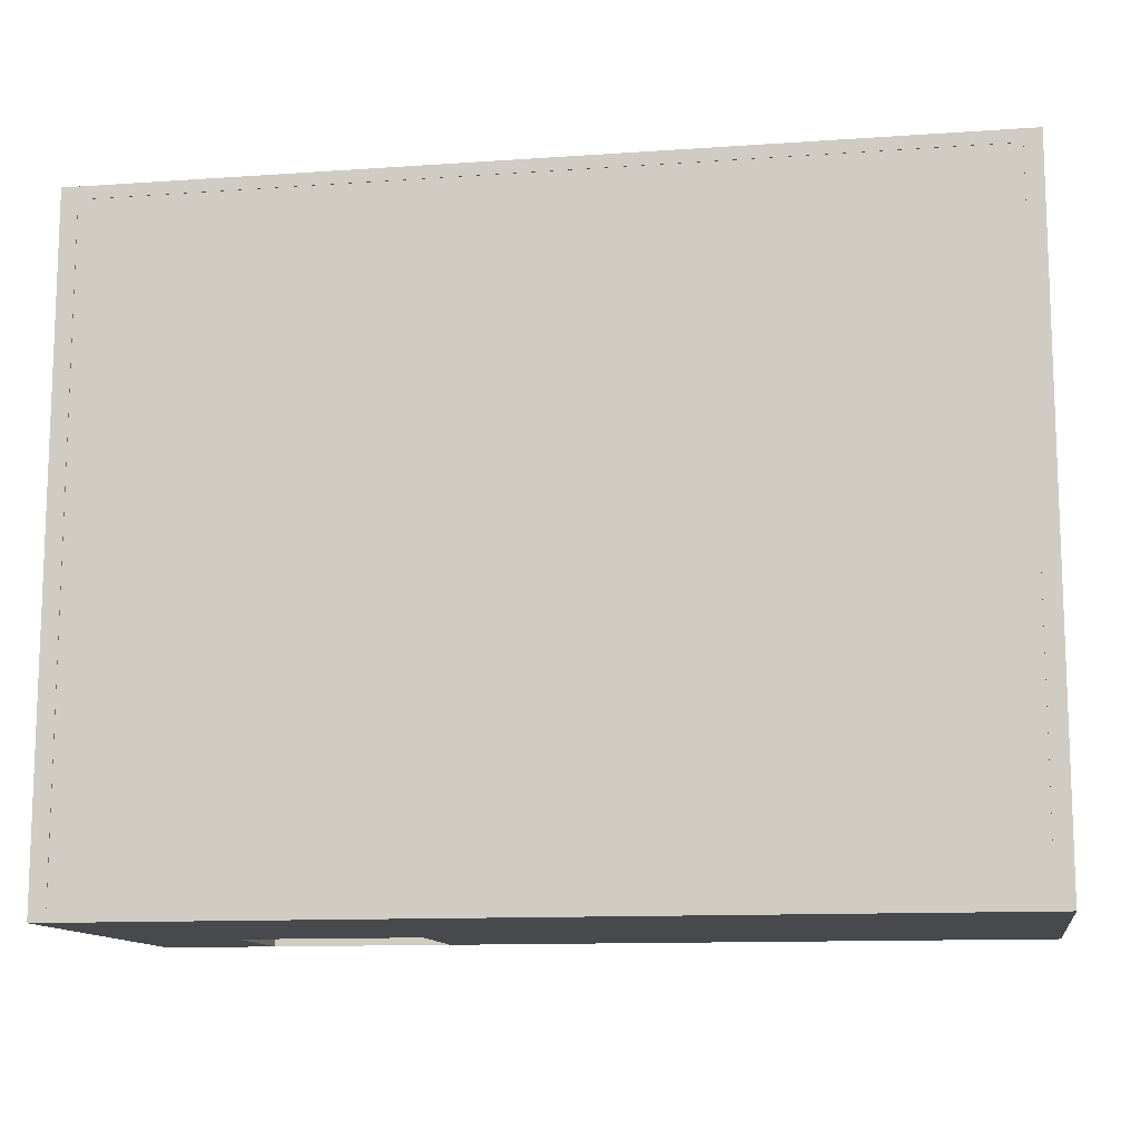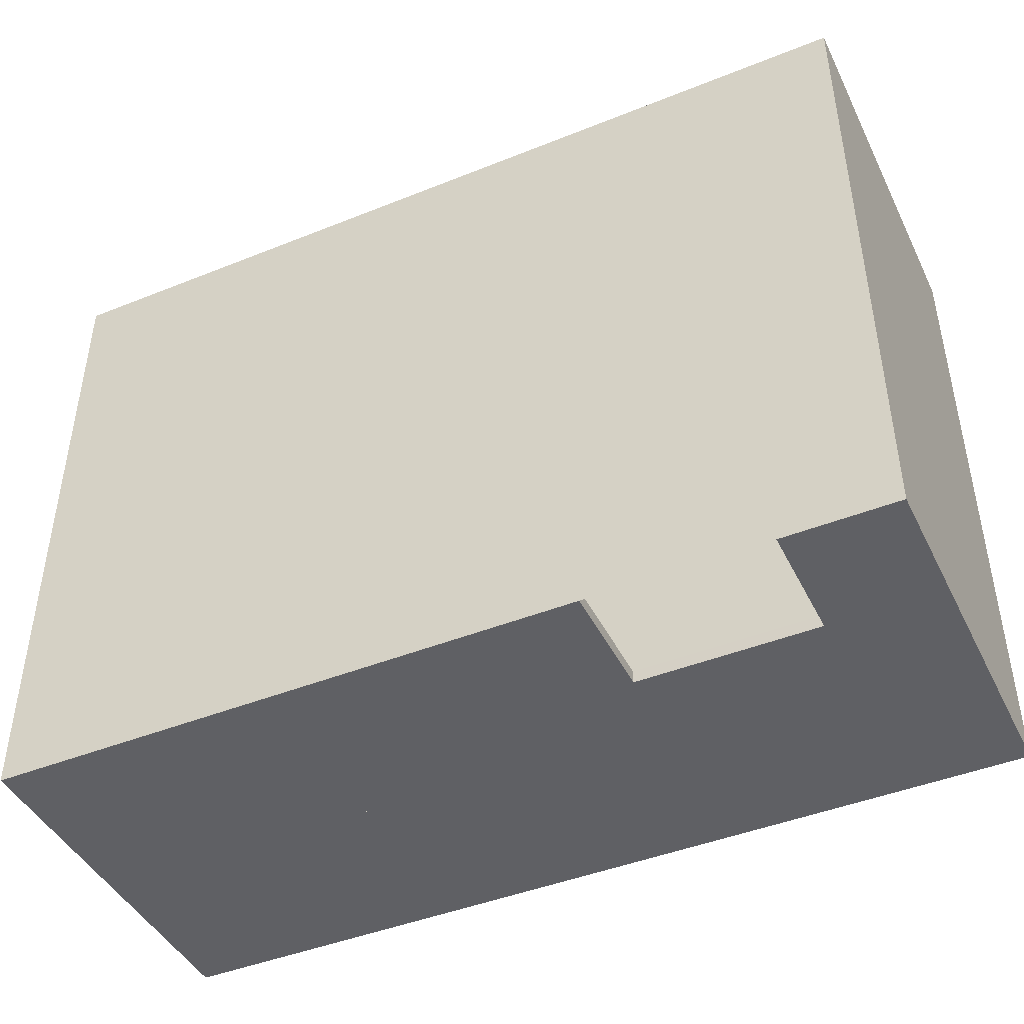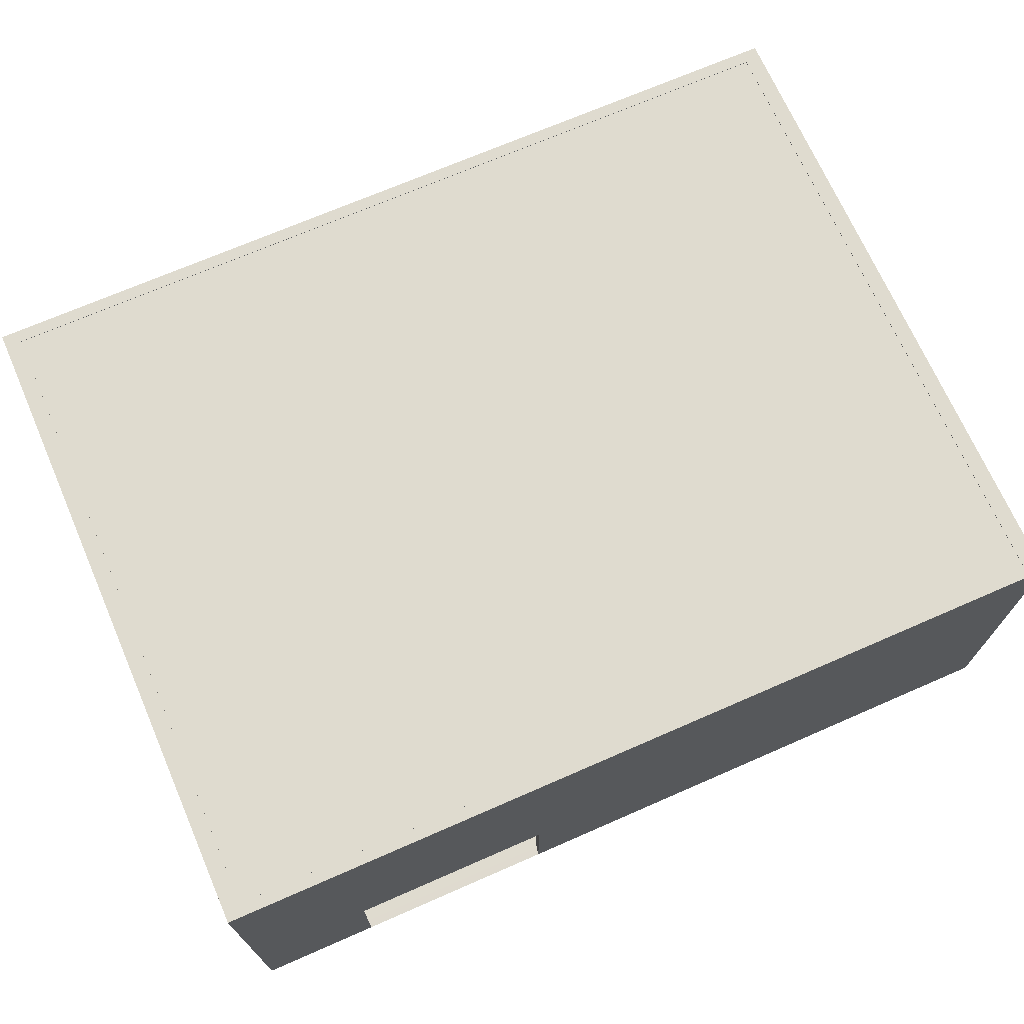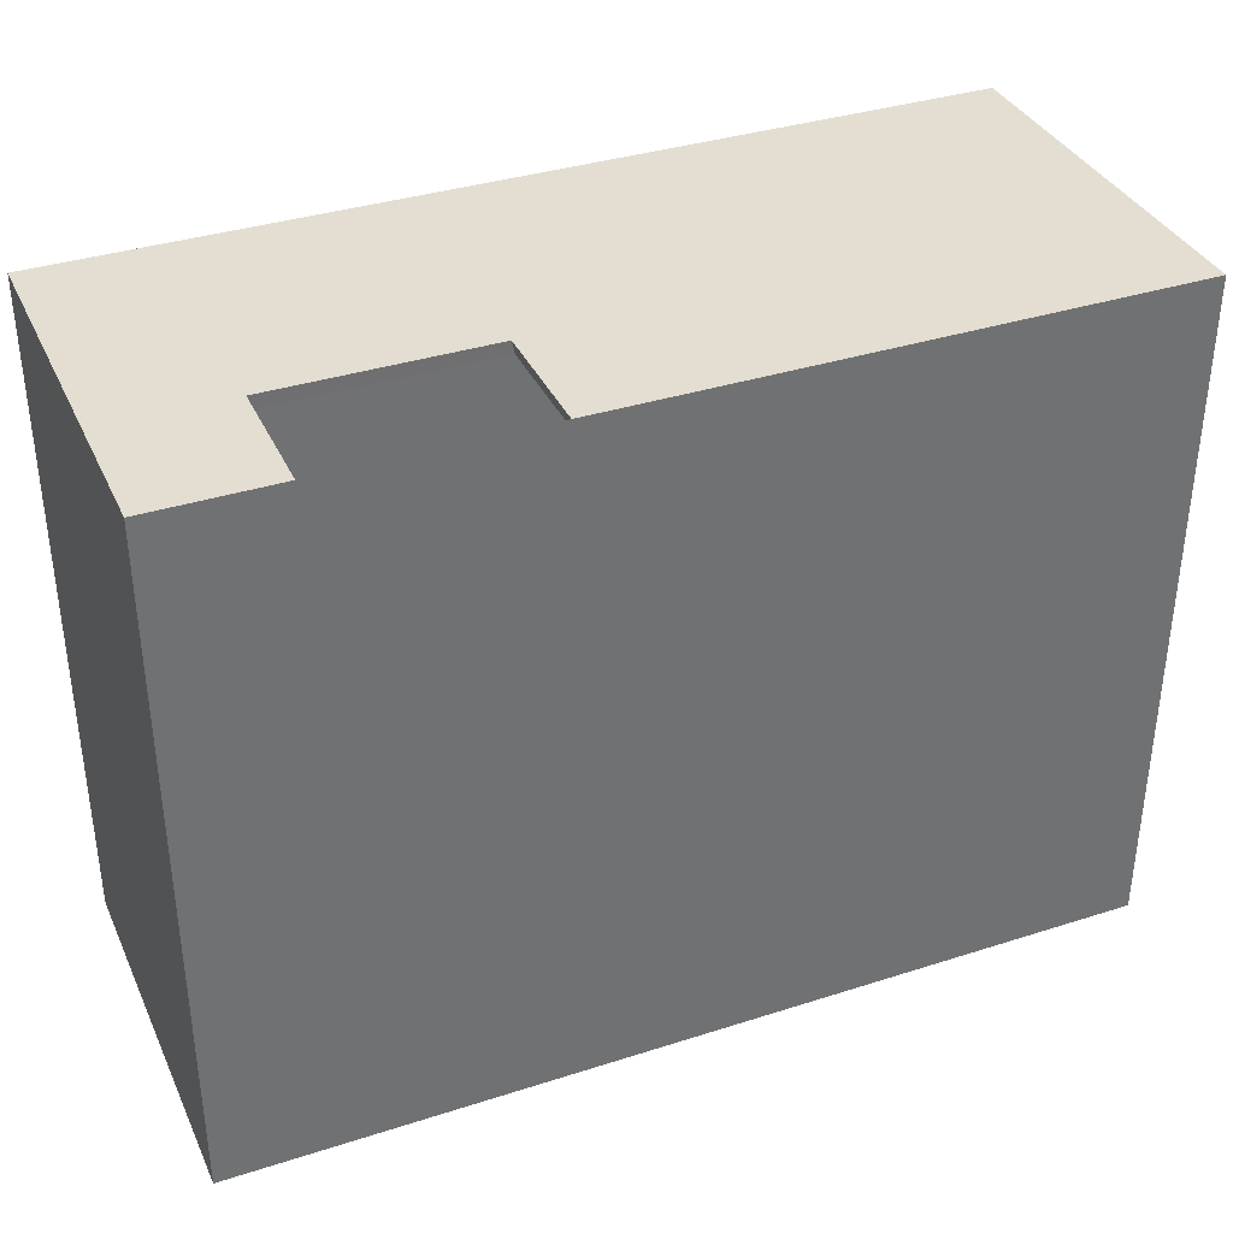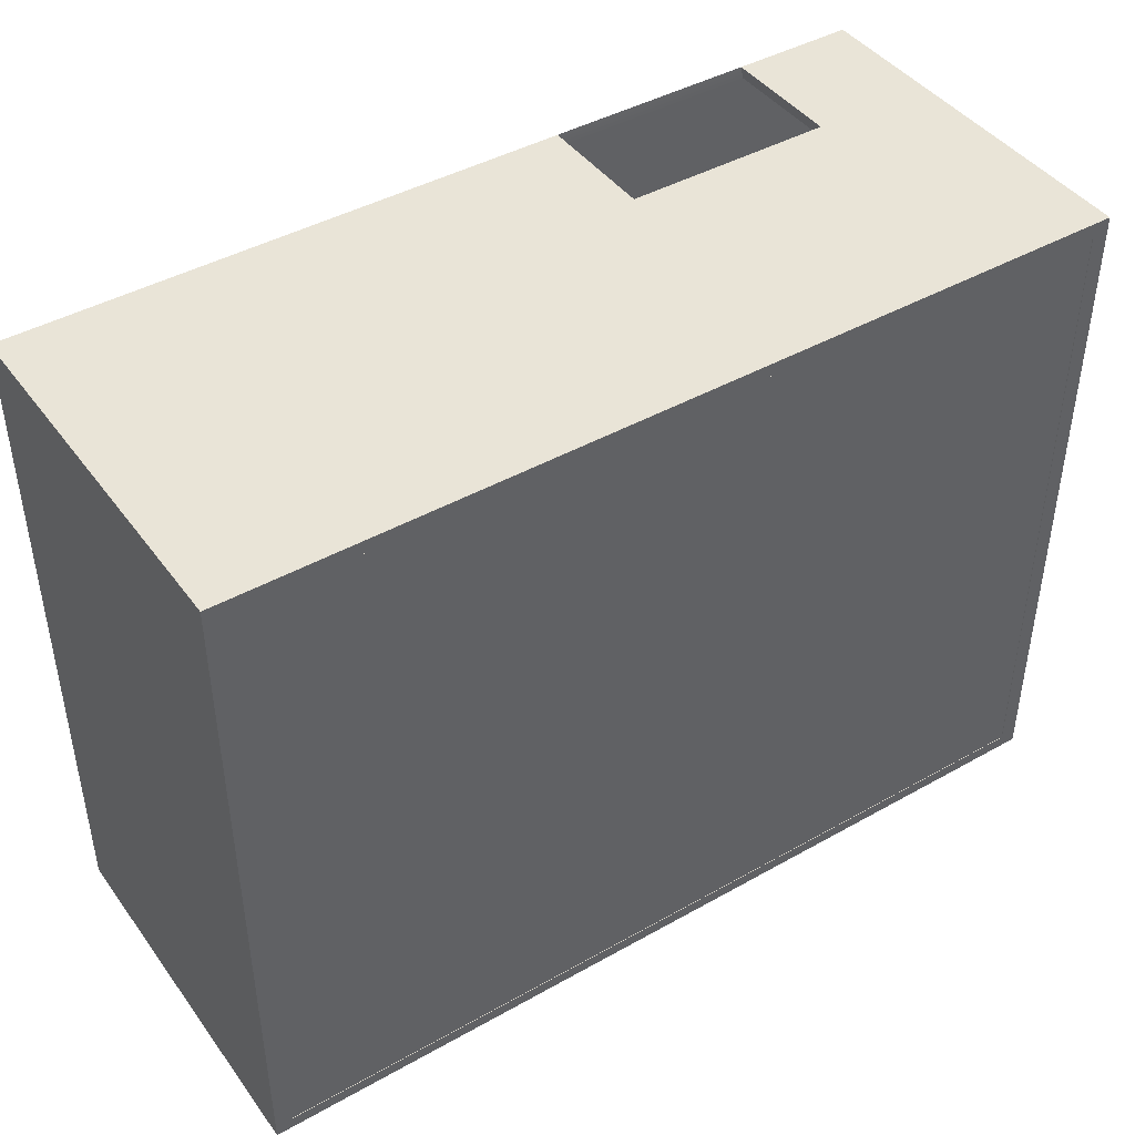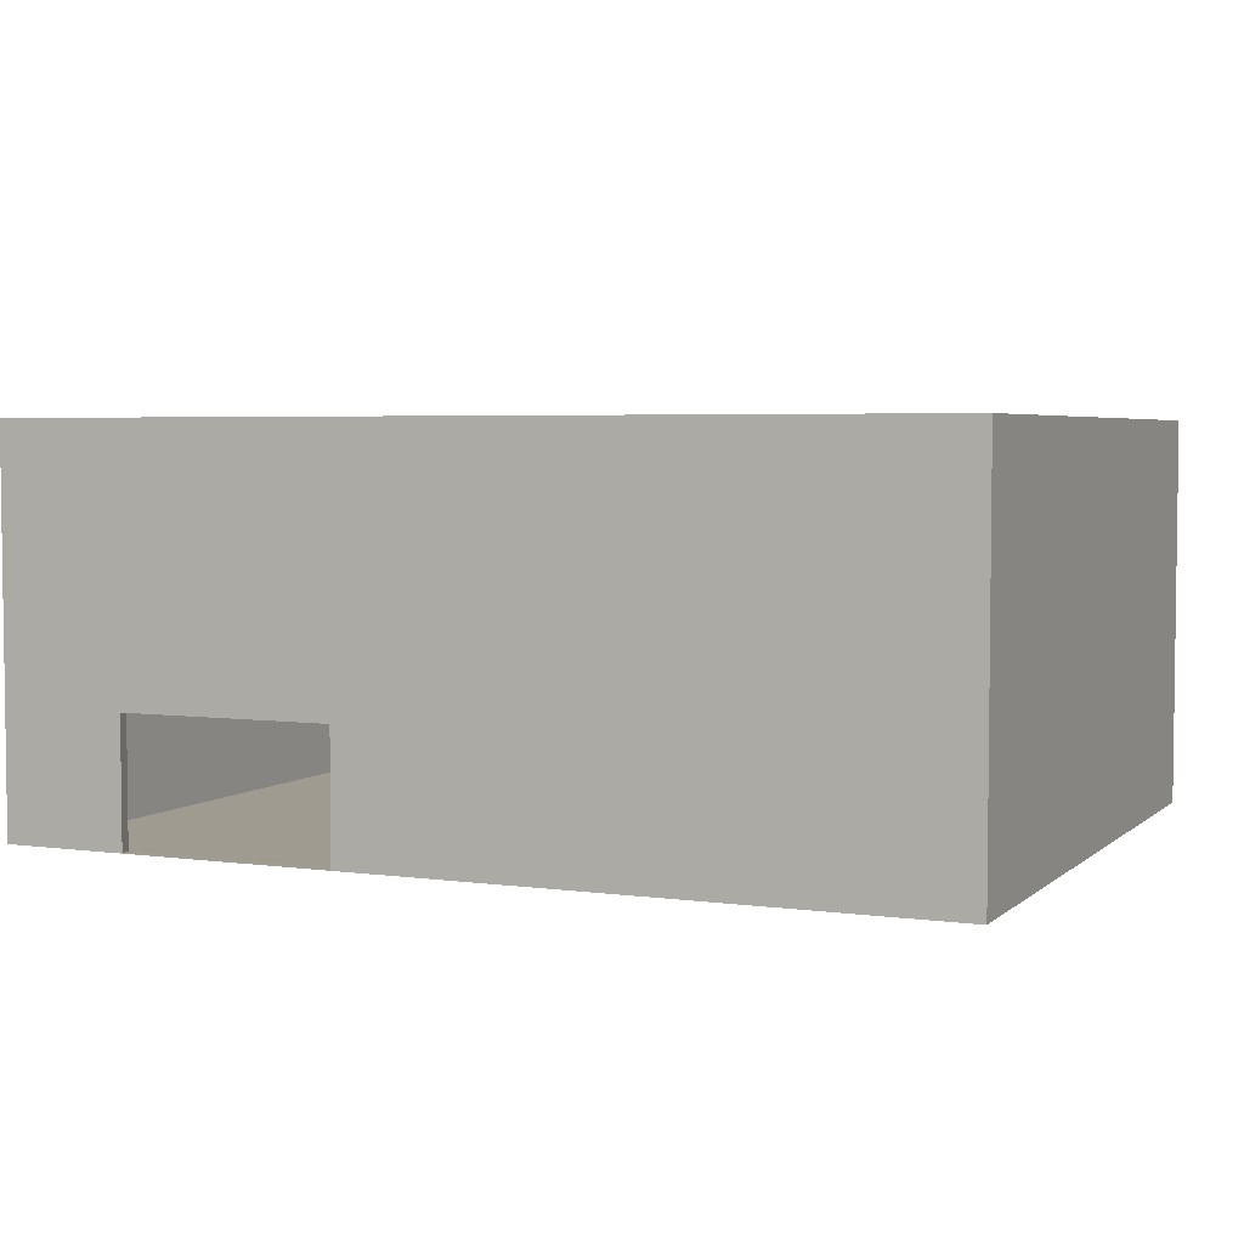
<metadata>
{"format":"obj","ext":"obj","renderer":"f3d","projection":"perspective","resolution":1024,"background":"white","views":[{"elev":-12.1,"azim":-170.7,"up":"+Z"},{"elev":-44.4,"azim":25.1,"up":"+Z"},{"elev":70.3,"azim":-23.6,"up":"+Y"},{"elev":36.2,"azim":-22.7,"up":"+Z"},{"elev":43.4,"azim":146.4,"up":"+Z"},{"elev":4.2,"azim":24.1,"up":"+Y"}]}
</metadata>
<code>
g default
v -30.76 -0.01331 -29.62
v -30.76 -0.01331 -20.93
v -30.76 33.22 -29.62
v -30.76 33.22 -20.93
v -30.42 33.22 -29.62
v -30.42 33.22 -20.93
v -30.42 -0.01331 -29.62
v -30.42 -0.01331 -20.93
v -30.76 -0.01331 -21.46
v -30.76 33.22 -21.46
v -30.42 33.22 -21.46
v -30.42 -0.01331 -21.46
v -30.76 8.687 -21.46
v -30.76 8.687 -29.62
v -30.42 8.687 -29.62
v -30.42 8.687 -21.46
v -30.42 8.687 -20.93
v -30.76 8.687 -20.93
v -39.03 33.22 -20.93
v -39.03 33.22 -21.46
v -39.03 26.57 -20.93
v -30.76 26.57 -20.93
v -30.42 26.57 -20.93
v -30.42 26.57 -21.46
v -30.42 26.57 -29.62
v -30.76 26.57 -29.62
v -30.76 26.57 -21.46
v -39.03 26.57 -21.46
v -30.76 17.07 -20.93
v -30.76 17.07 -21.46
v -30.76 17.03 -29.62
v -30.42 17.03 -29.62
v -30.42 17.03 -21.46
v -30.42 17.03 -20.93
v -39.15 8.687 -21.46
v -39.15 17.07 -21.46
v -39.15 8.687 -20.93
v -39.15 17.07 -20.93
g pCube2
f 1 9 13 14
f 3 10 11 5
f 15 16 12 7
f 7 12 9 1
f 2 8 17 18
f 7 1 14 15
f 9 2 18 13
f 11 10 4 6
f 12 16 17 8
f 9 12 8 2
f 26 27 10 3
f 25 26 3 5
f 5 11 24 25
f 23 24 11 6
f 22 23 6 4
f 22 4 19 21
f 4 10 20 19
f 10 27 28 20
f 18 17 34 29
f 17 16 33 34
f 32 33 16 15
f 15 14 31 32
f 14 13 30 31
f 22 21 28 27
f 36 35 37 38
f 27 30 29 22
f 31 30 27 26
f 32 31 26 25
f 25 24 33 32
f 34 33 24 23
f 29 34 23 22
f 30 13 35 36
f 13 18 37 35
f 18 29 38 37
f 29 30 36 38
g default
v 40.82 -0.02326 30.88
v -40.82 -0.02326 30.88
v 40.82 -0.02326 -30.88
v -40.82 -0.02326 -30.88
v 39.28 -0.003389 -29.71
v -39.28 -0.003389 -29.71
v -39.28 -0.003389 29.71
v 39.28 -0.003389 29.71
v 40.82 17.36 -30.88
v -40.82 17.36 -30.88
v -39.28 17.36 -29.71
v 39.28 17.36 -29.71
v -40.82 17.36 30.88
v -39.28 17.36 29.71
v 40.82 17.36 30.88
v 39.28 17.36 29.71
v 30.45 -0.02326 -30.88
v 13.93 -0.02326 -30.88
v 13.61 17.36 -30.88
v -13.61 17.36 -30.88
v -10.21 -0.003391 29.71
v -29.84 -0.003391 29.71
v 13.09 17.36 29.71
v -13.09 17.36 29.71
v 30.45 -0.003389 -29.71
v 13.94 -0.003389 -29.71
v 13.09 17.36 -29.71
v -13.09 17.36 -29.71
v -10.45 -0.02326 30.88
v -29.6 -0.02326 30.88
v 13.61 17.36 30.88
v -13.61 17.36 30.88
v 30.45 11.03 -30.88
v 13.93 11.03 -30.88
v -10.21 11.23 29.71
v -29.84 11.23 29.71
v 30.45 11.04 -29.71
v 13.94 11.04 -29.71
v -10.45 11.22 30.88
v -29.6 11.22 30.88
v 40.82 17.07 30.88
v -40.82 17.07 30.88
v 40.82 17.07 -30.88
v -40.82 17.07 -30.88
v 39.28 17.09 -29.71
v -39.28 17.09 -29.71
v -39.28 17.09 29.71
v 39.28 17.09 29.71
v 40.82 34.45 -30.88
v -40.82 34.45 -30.88
v -39.28 34.45 -29.71
v 39.28 34.45 -29.71
v -40.82 34.45 30.88
v -39.28 34.45 29.71
v 40.82 34.45 30.88
v 39.28 34.45 29.71
v -40.05 32.76 30.19
v 40.05 32.76 30.19
v -40.05 34.4 30.19
v 40.05 34.4 30.19
v -40.05 34.4 -30.19
v 40.05 34.4 -30.19
v -40.05 32.76 -30.19
v 40.05 32.76 -30.19
v -30.4 17.09 -20.94
v -30.4 17.09 -29.71
v -39.28 17.09 -20.94
v 0 17.09 29.71
v 39.28 17.09 1e-06
v 39.27 16.71 30.08
v -39.27 16.71 30.08
v 39.27 16.71 -30.08
v -30.56 16.71 -20.95
v 0 16.71 30.08
v -39.27 16.71 -20.95
v -30.56 16.71 -30.08
v 39.27 16.71 0
g group_pasted__group1_pasted__pasted__pCube2
f 39 67 41
f 41 67 55
f 55 67 56
f 56 67 42
f 40 42 68
f 67 68 42
f 43 63 46
f 44 45 64
f 63 64 46
f 45 60 64
f 60 59 64
f 64 59 46
f 53 39 47
f 47 39 41
f 47 57 50
f 50 57 65
f 48 49 58
f 49 66 58
f 57 58 65
f 58 66 65
f 48 51 49
f 49 51 52
f 51 70 52
f 52 70 62
f 53 54 69
f 54 61 69
f 70 69 62
f 69 61 62
f 53 47 54
f 54 47 50
f 65 75 50
f 50 75 43
f 43 75 63
f 40 51 42
f 42 51 48
f 45 44 52
f 52 44 49
f 46 59 54
f 54 59 61
f 59 73 61
f 43 46 50
f 50 46 54
f 39 53 67
f 53 69 67
f 69 77 67
f 57 47 71
f 47 41 71
f 41 55 71
f 56 42 72
f 48 58 42
f 58 72 42
f 71 72 57
f 57 72 58
f 62 74 52
f 52 74 45
f 74 60 45
f 61 73 62
f 62 73 74
f 64 76 44
f 49 44 66
f 76 66 44
f 70 51 78
f 51 40 78
f 68 78 40
f 75 65 76
f 76 65 66
f 78 77 70
f 70 77 69
f 55 56 63
f 63 56 64
f 55 63 71
f 71 63 75
f 72 71 76
f 76 71 75
f 56 72 64
f 64 72 76
f 59 60 67
f 67 60 68
f 74 73 78
f 78 73 77
f 74 78 60
f 60 78 68
f 73 59 77
f 77 59 67
f 107 83 103
f 103 83 104
f 93 79 87
f 87 79 81
f 87 88 90
f 90 88 89
f 88 91 89
f 89 91 92
f 91 93 92
f 92 93 94
f 93 87 94
f 94 87 90
f 83 90 104
f 89 84 90
f 90 84 104
f 80 91 82
f 82 91 88
f 85 105 92
f 84 89 105
f 105 89 92
f 86 106 94
f 94 106 92
f 106 85 92
f 83 107 90
f 90 107 94
f 107 86 94
f 79 93 80
f 80 93 91
f 81 82 87
f 87 82 88
f 95 96 97
f 97 96 98
f 97 98 99
f 99 98 100
f 99 100 101
f 101 100 102
f 101 102 95
f 95 102 96
f 96 102 98
f 98 102 100
f 101 95 99
f 99 95 97
f 105 85 103
f 103 85 106
f 86 107 106
f 106 107 103
f 115 108 112 111
f 112 109 113 111
f 114 110 115 111

</code>
